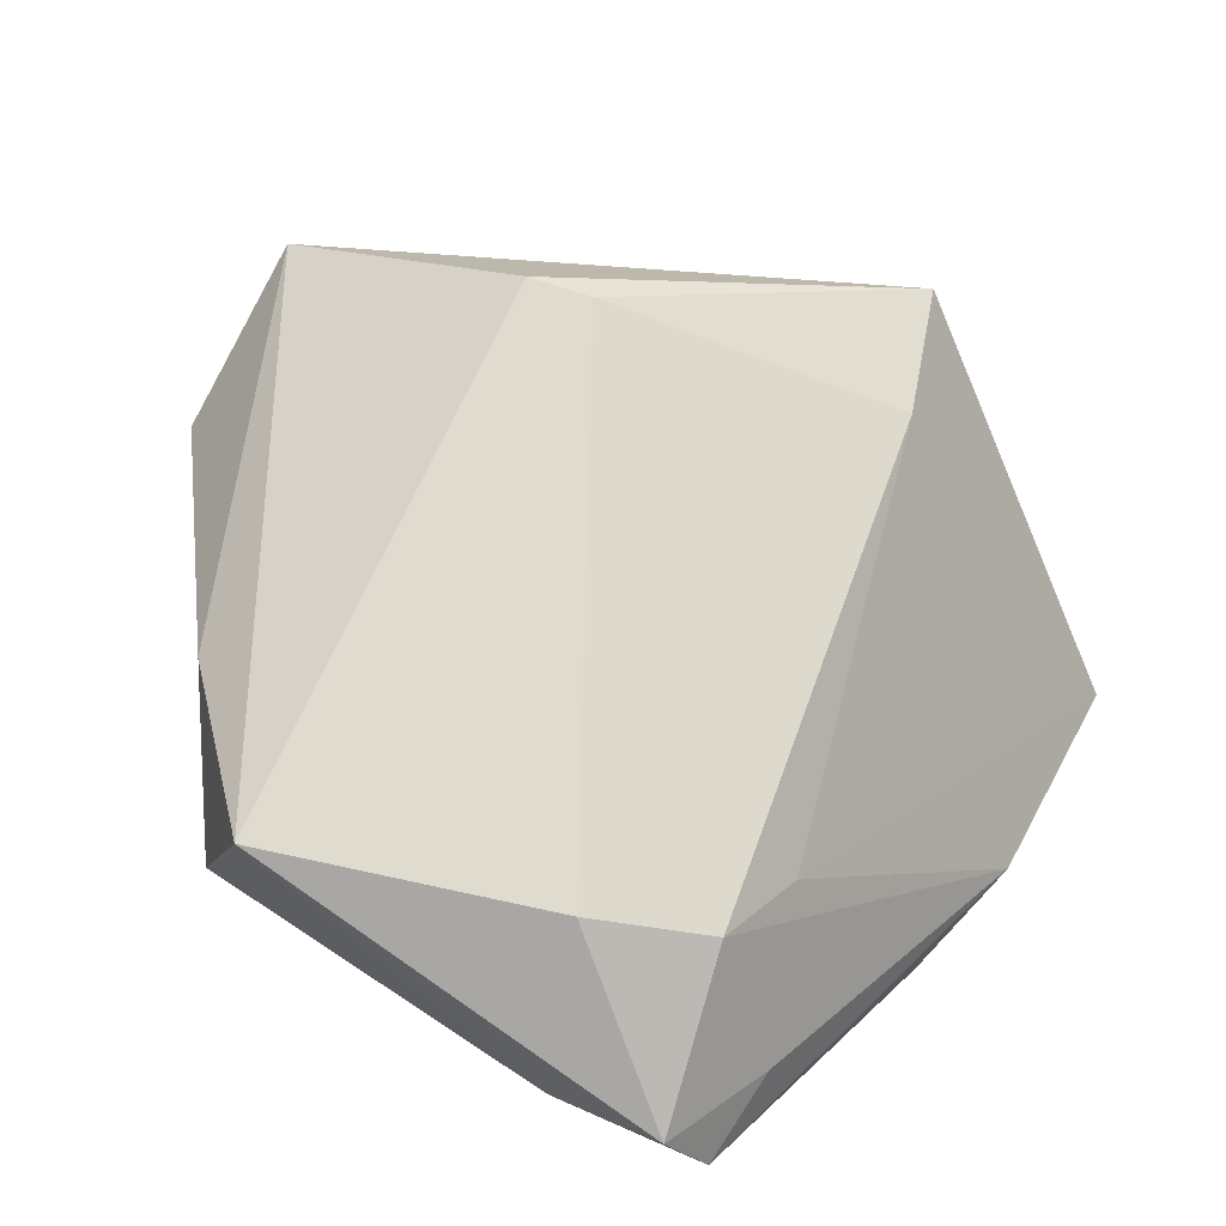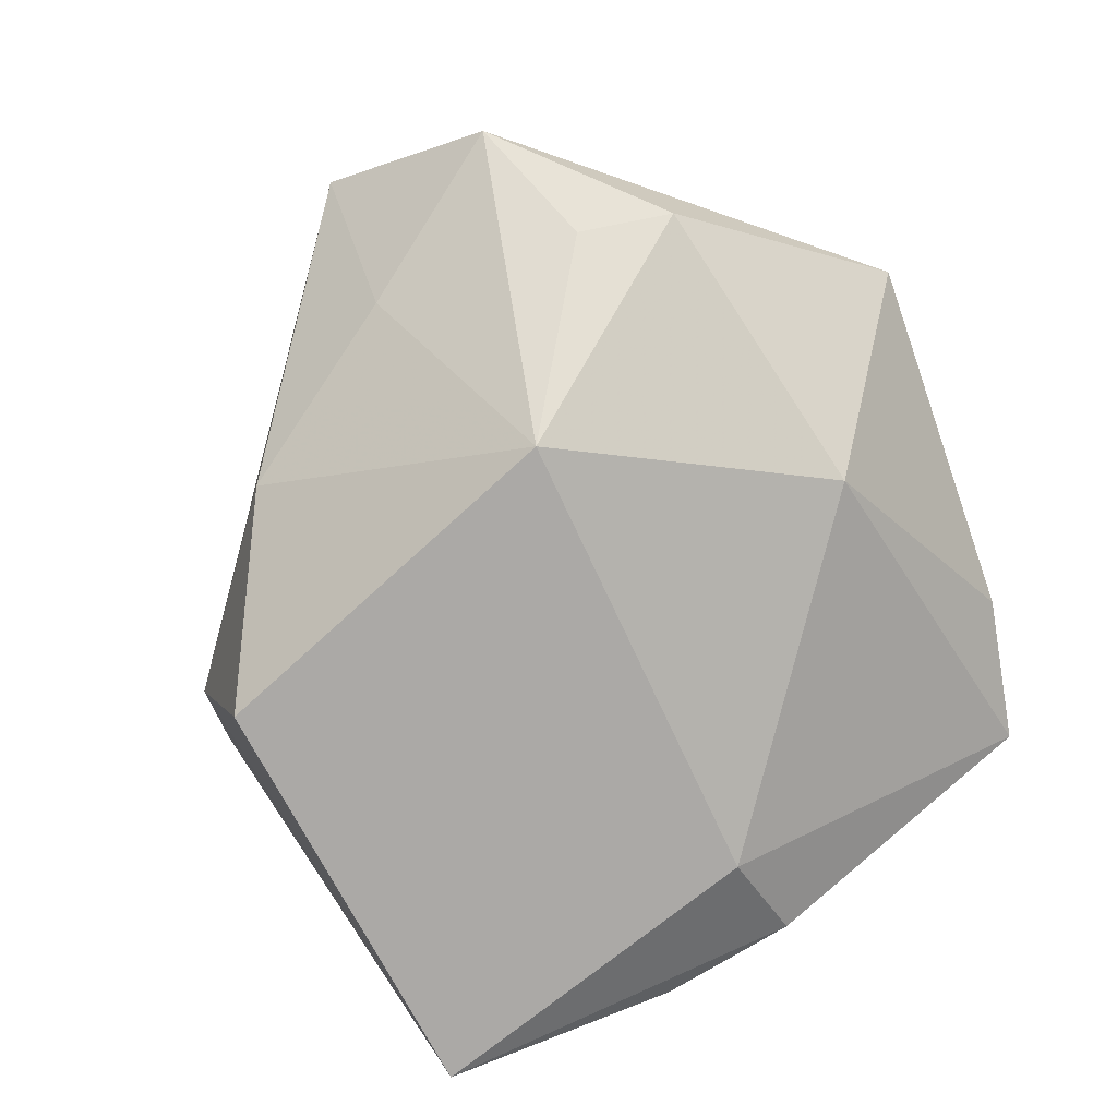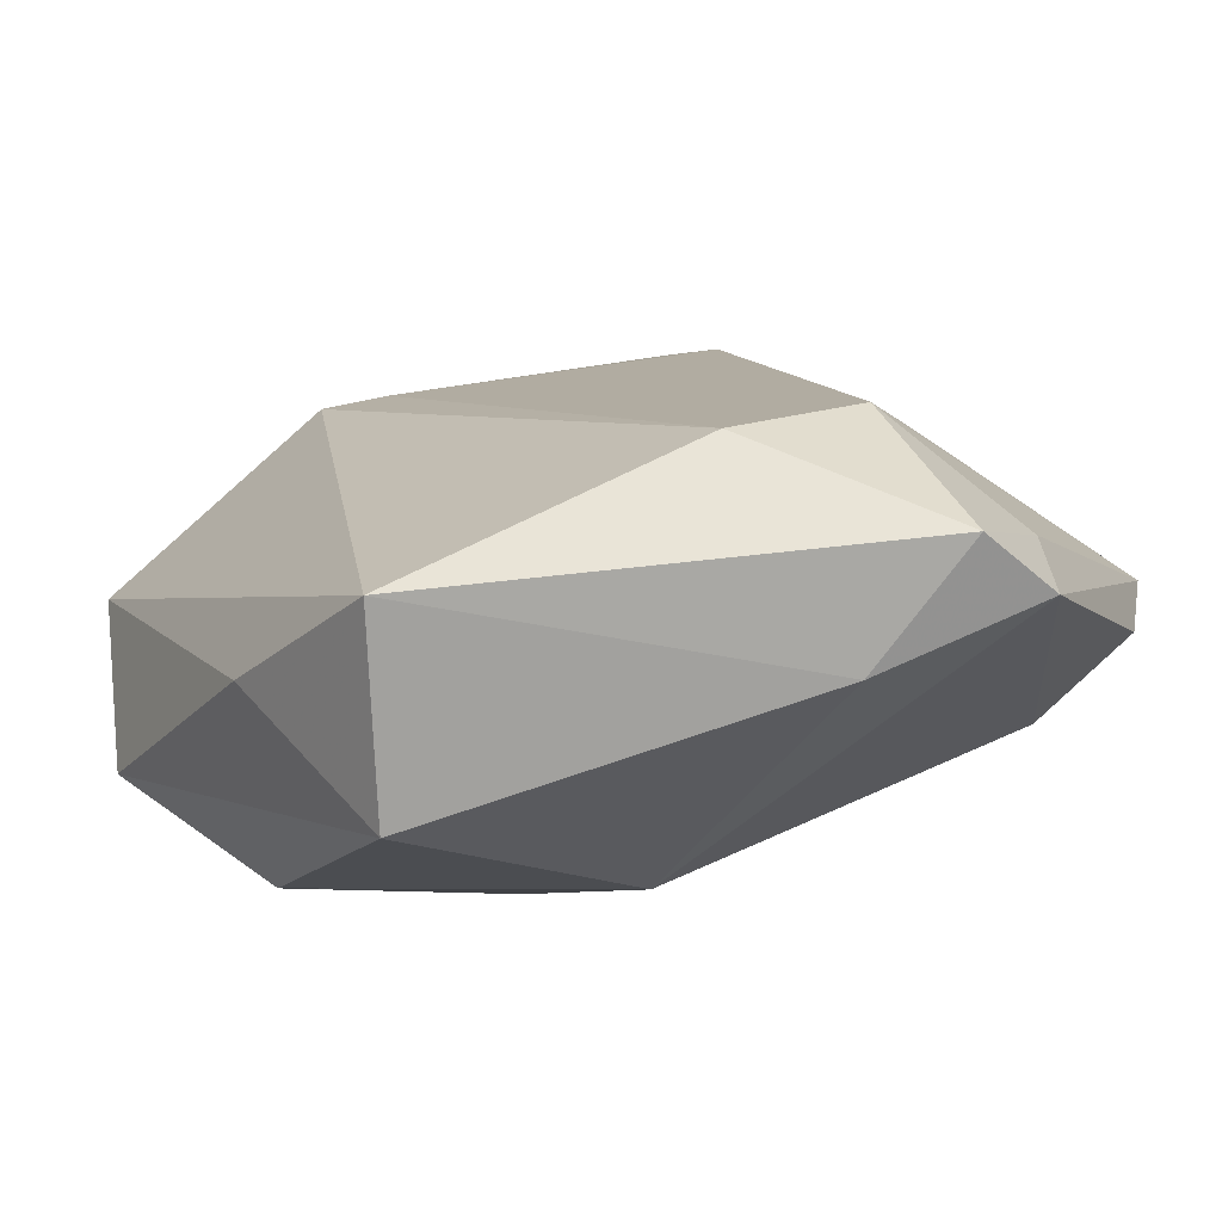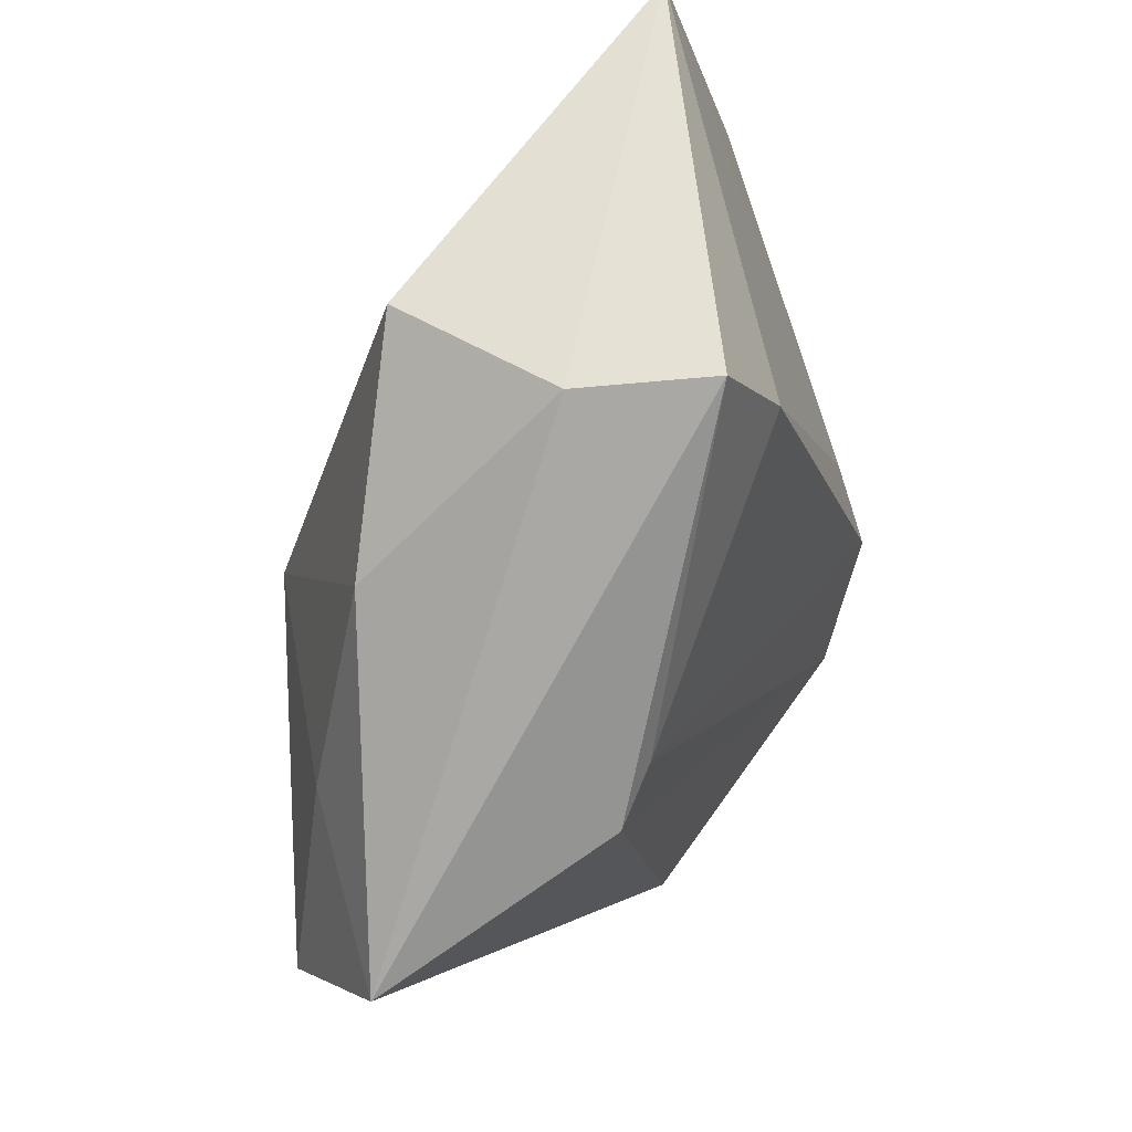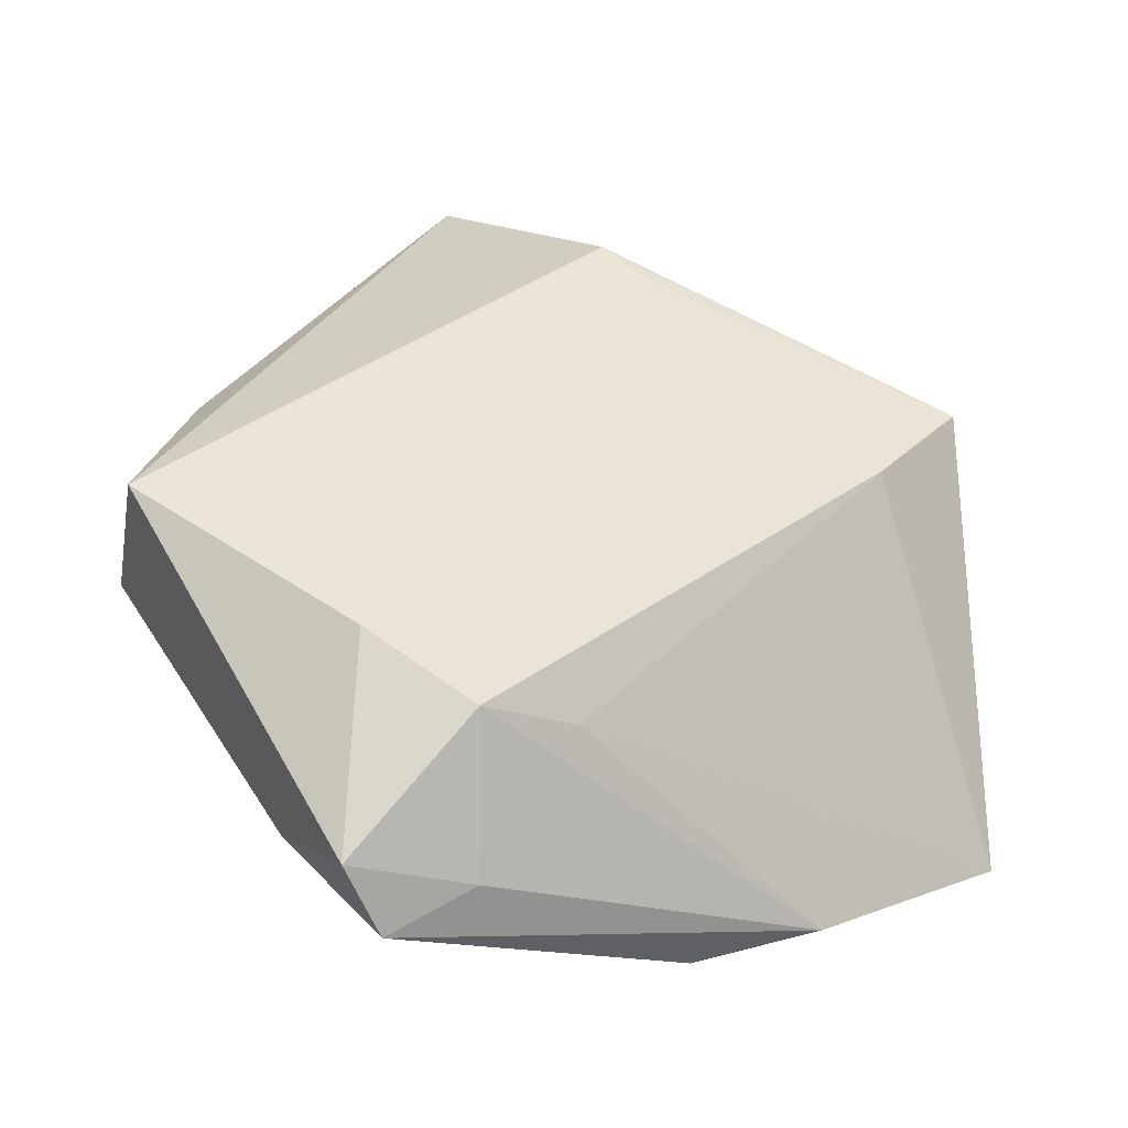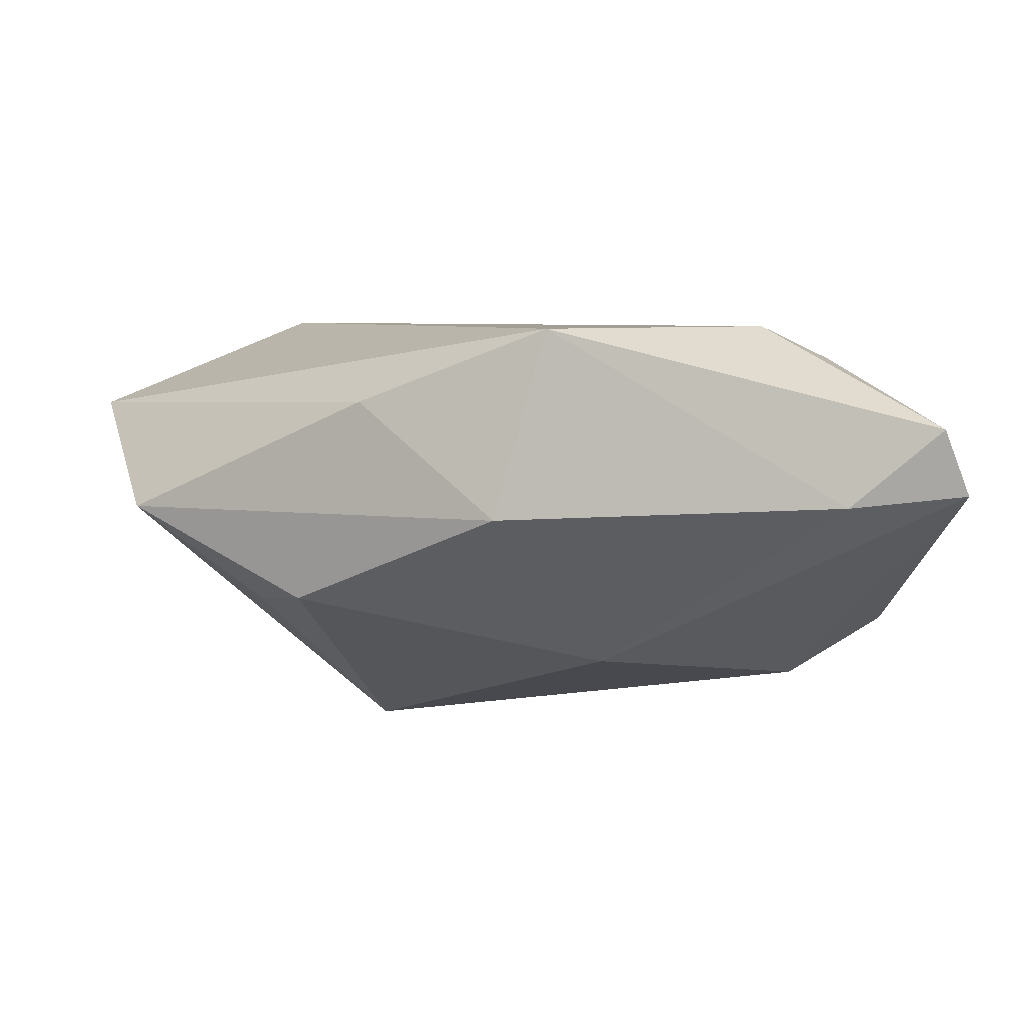
<metadata>
{"format":"obj","ext":"obj","renderer":"f3d","projection":"perspective","resolution":1024,"background":"white","views":[{"elev":70.4,"azim":33.3,"up":"+Z"},{"elev":-76.0,"azim":-70.8,"up":"+Z"},{"elev":-69.6,"azim":19.7,"up":"+Y"},{"elev":71.6,"azim":-52.4,"up":"+Y"},{"elev":44.5,"azim":59.7,"up":"+Z"},{"elev":5.6,"azim":-19.5,"up":"+Z"}]}
</metadata>
<code>
v -0.05646 -0.005531 0.002744
v 0.04904 -0.009451 -0.01638
v 0.05201 0.007322 -0.01788
v -0.03397 -0.03117 0.01688
v -0.04008 -0.02463 -0.007478
v 0.02314 -0.04816 0.003686
v -0.0255 0.03487 -0.01007
v -0.001945 0.04494 -0.02392
v -0.0199 0.02624 0.02405
v -0.0561 0.01611 0.01509
v -0.0419 -0.01284 -0.008866
v -0.0228 -0.04816 0.003776
v -0.02196 -0.0007552 -0.02704
v -0.003582 -0.03388 -0.0159
v 0.01796 -0.03414 0.02576
v 0.03132 -0.02677 0.02132
v 0.03719 -0.04696 0.01302
v 0.04188 -0.04506 0.004321
v 0.04989 0.03566 -0.02702
v 0.01592 0.0383 0.01347
v -0.02707 0.0236 0.02576
v 0.009249 0.0549 0.01031
v -0.0008632 0.05266 -0.001941
v -0.04139 0.01364 -0.004602
v 0.04196 -0.03309 0.005867
v 0.03638 -0.006495 -0.02398
v 0.03395 -0.01564 0.01434
v -0.01587 -0.04715 0.02576
f 28 21 10
f 15 21 28
f 22 10 21
f 22 23 10
f 19 23 22
f 19 13 8
f 8 23 19
f 28 10 4
f 1 4 10
f 26 13 19
f 17 15 28
f 28 6 17
f 17 6 18
f 16 15 17
f 19 22 20
f 10 23 7
f 23 8 7
f 7 8 13
f 28 4 12
f 12 6 28
f 12 1 5
f 4 1 12
f 13 5 11
f 11 1 13
f 5 1 11
f 18 26 2
f 2 3 18
f 2 26 19
f 19 3 2
f 14 26 18
f 18 6 14
f 6 12 14
f 13 26 14
f 14 5 13
f 14 12 5
f 18 3 25
f 25 17 18
f 25 3 16
f 16 17 25
f 9 22 21
f 9 20 22
f 21 15 9
f 9 15 16
f 16 20 9
f 27 3 19
f 19 20 27
f 16 3 27
f 27 20 16
f 13 1 24
f 24 7 13
f 24 1 10
f 10 7 24

</code>
